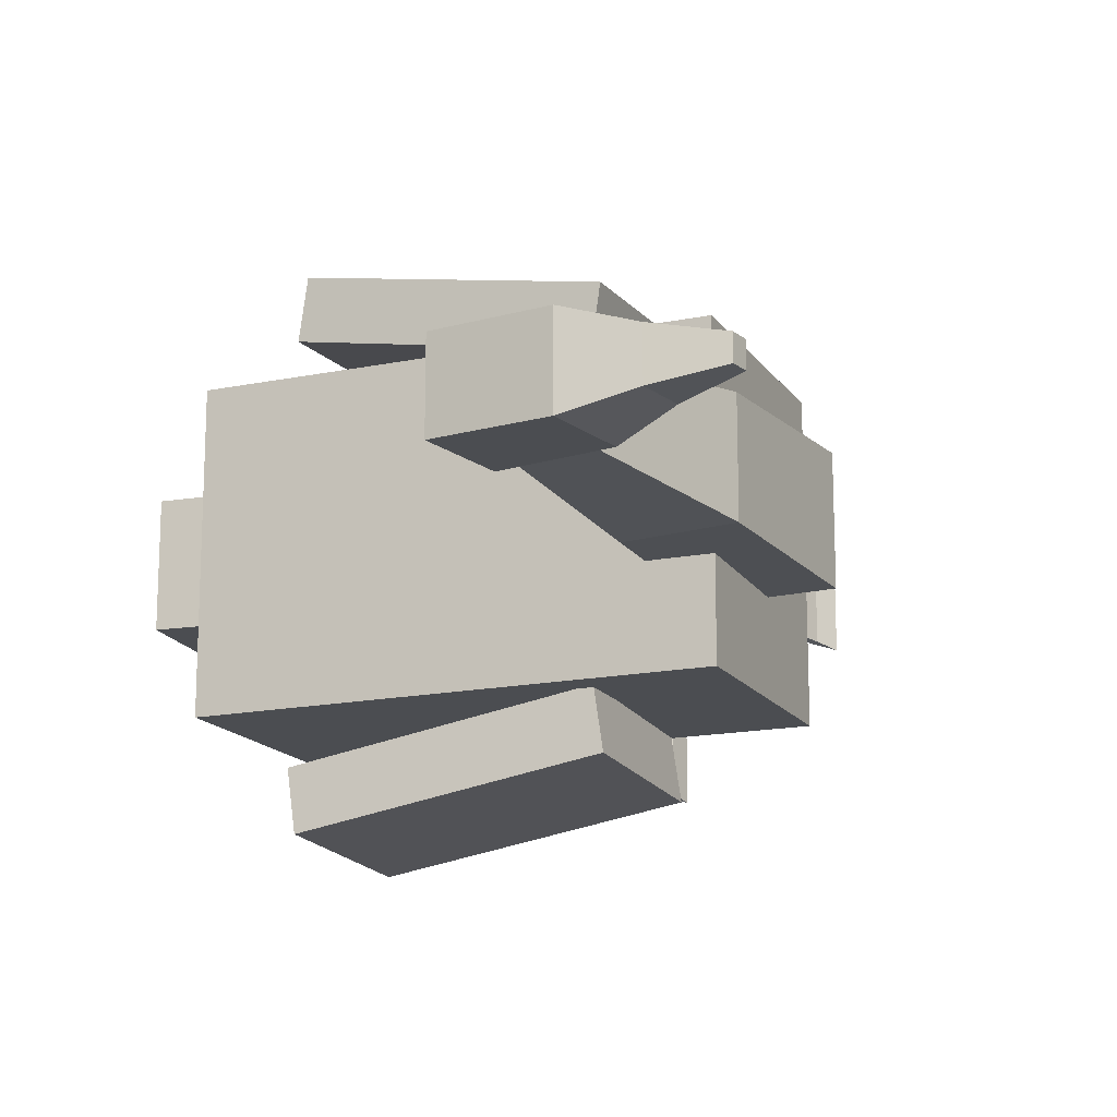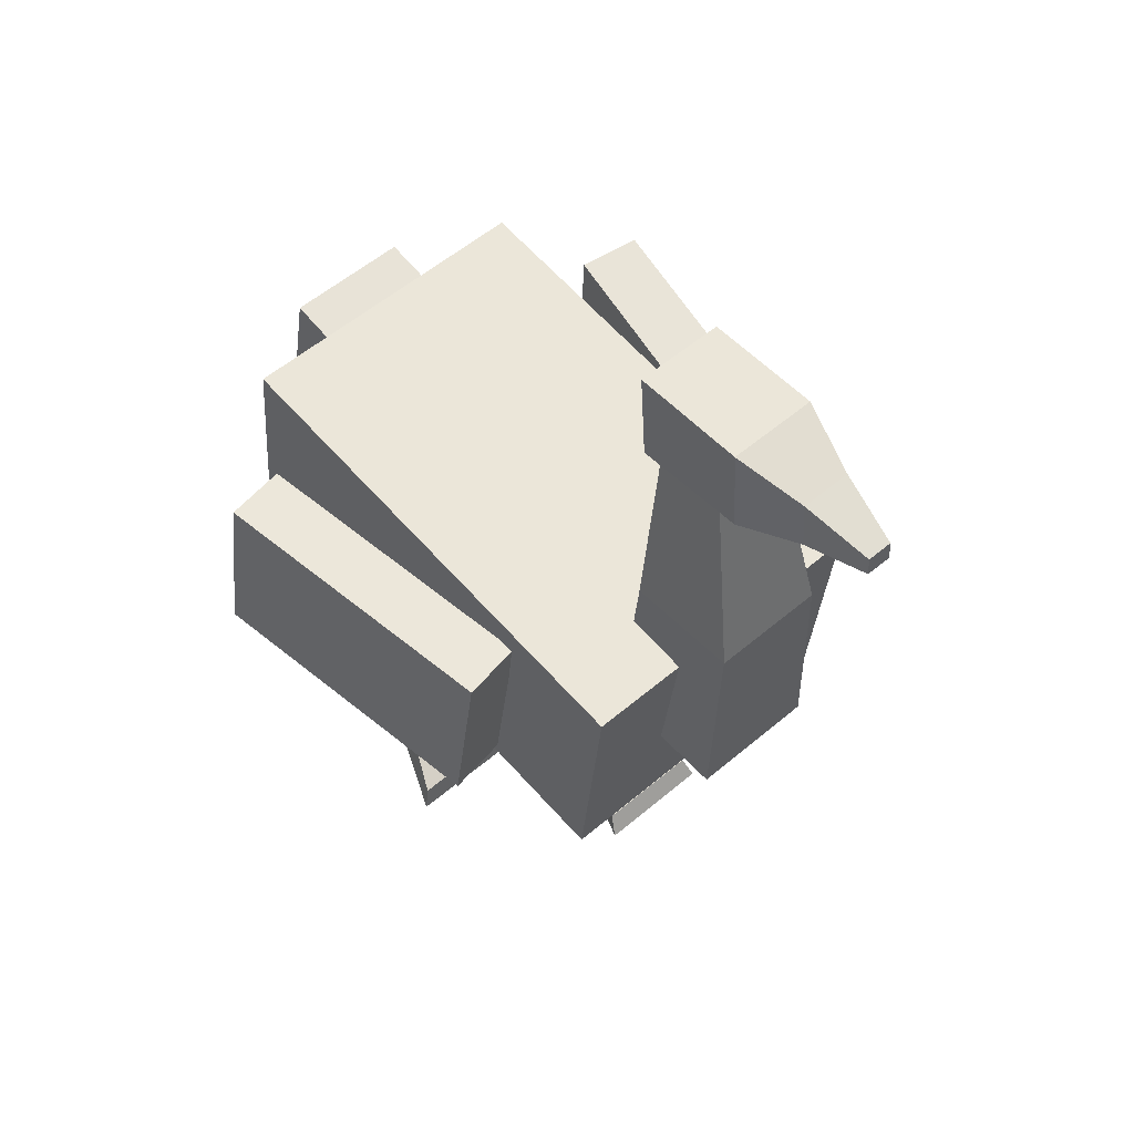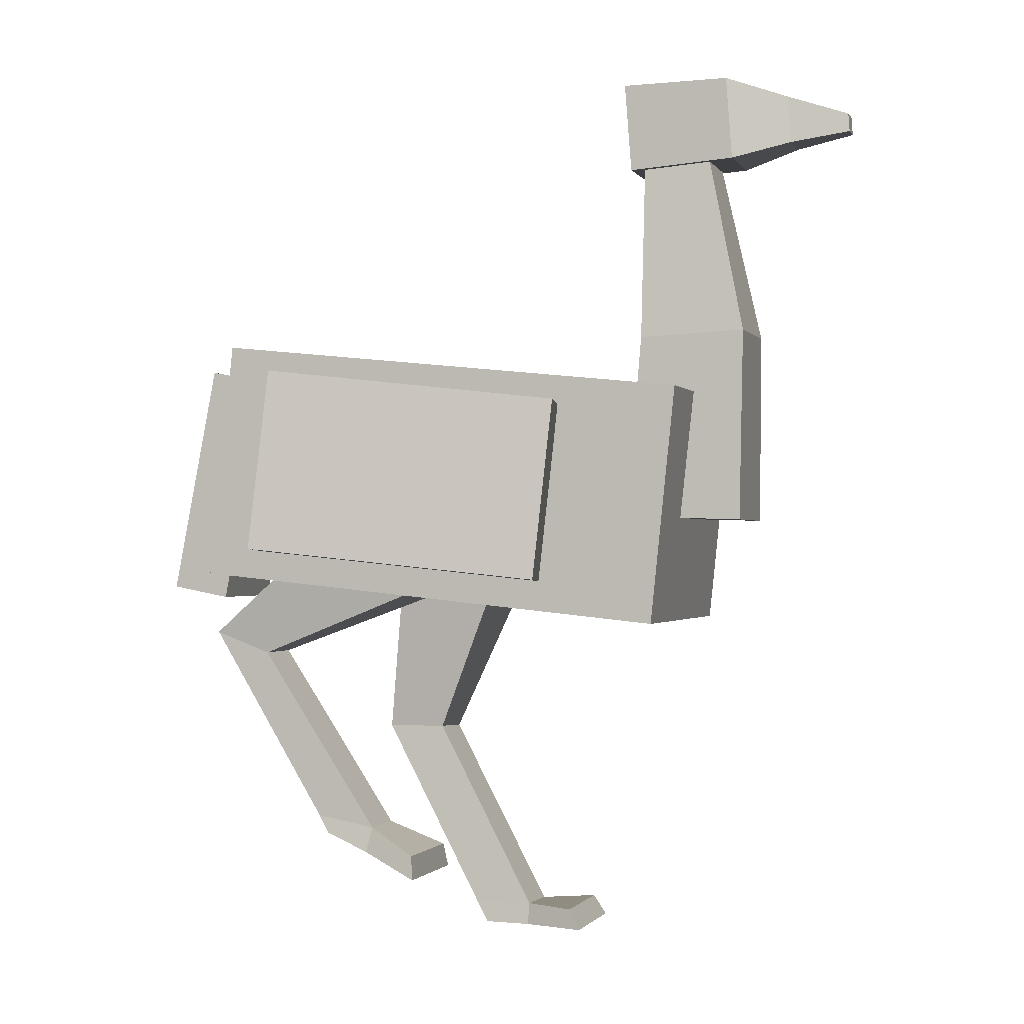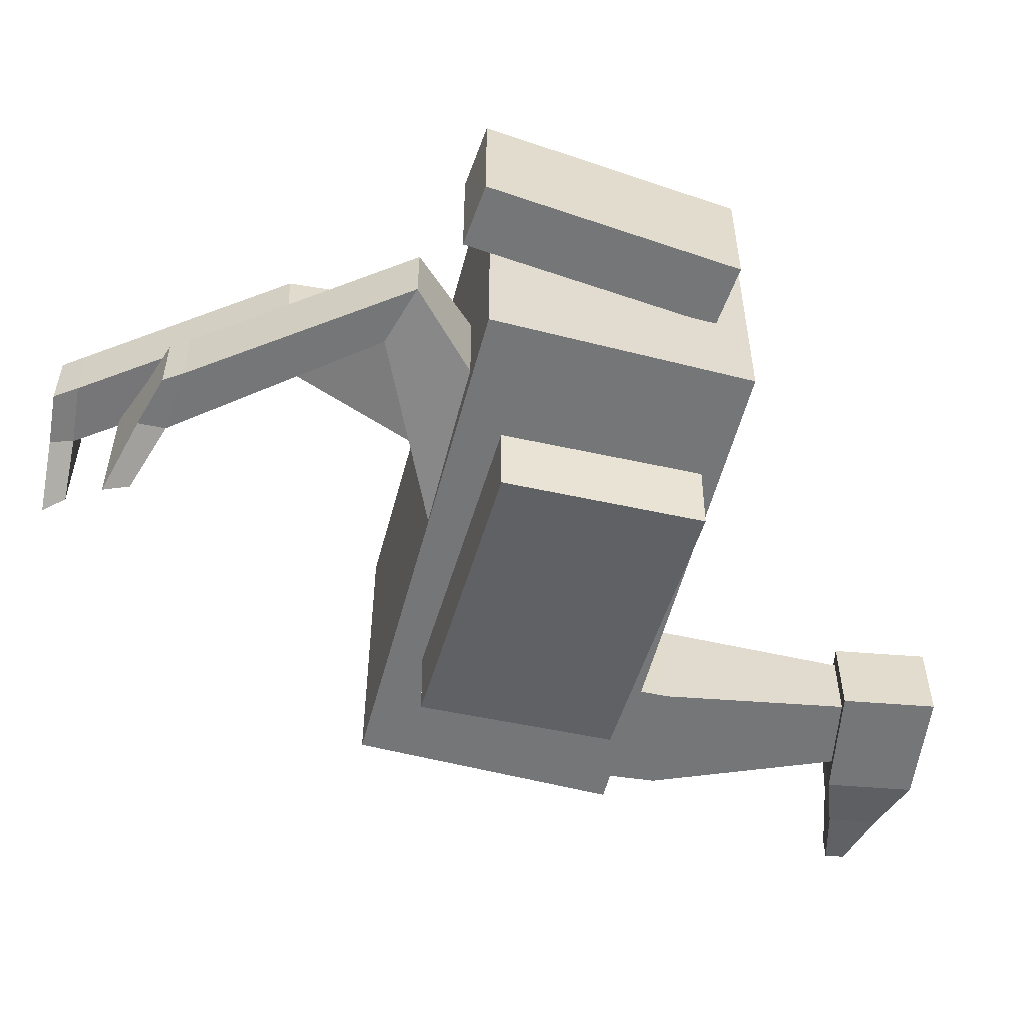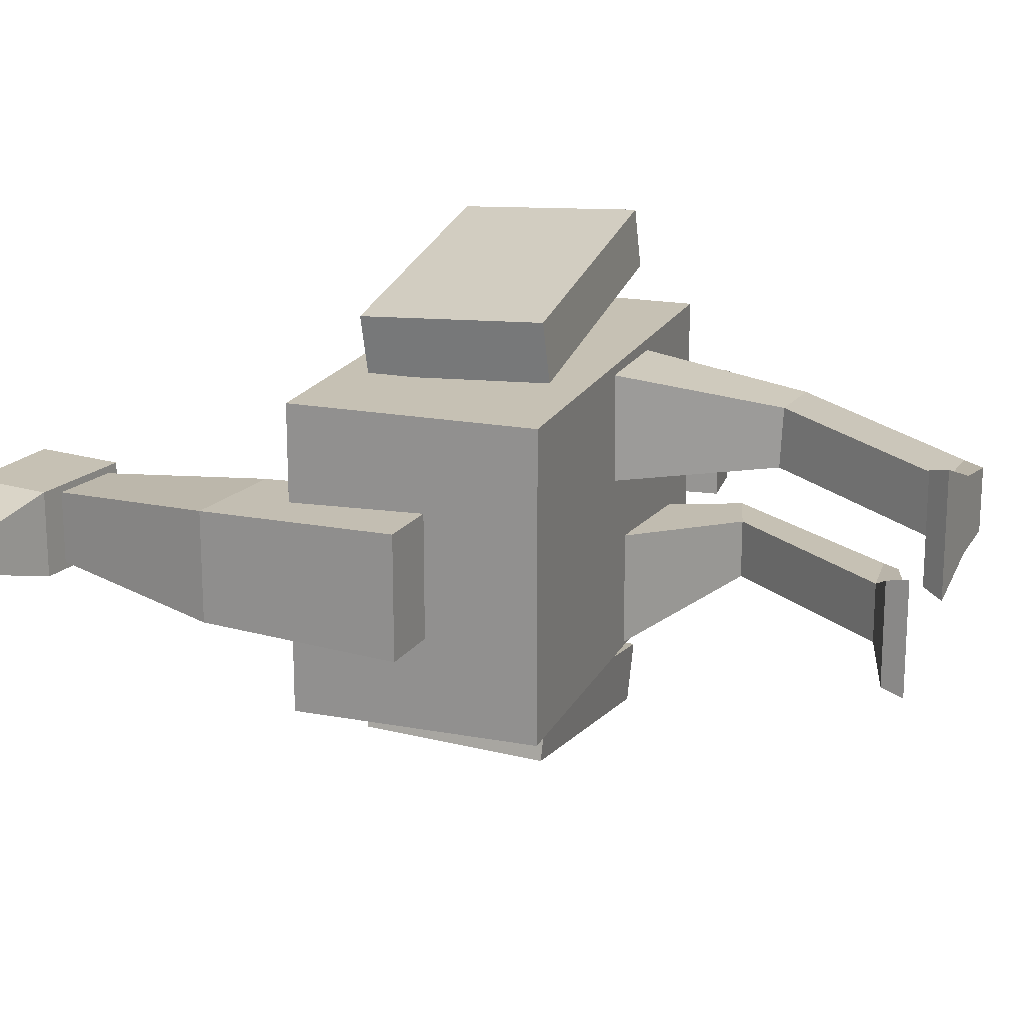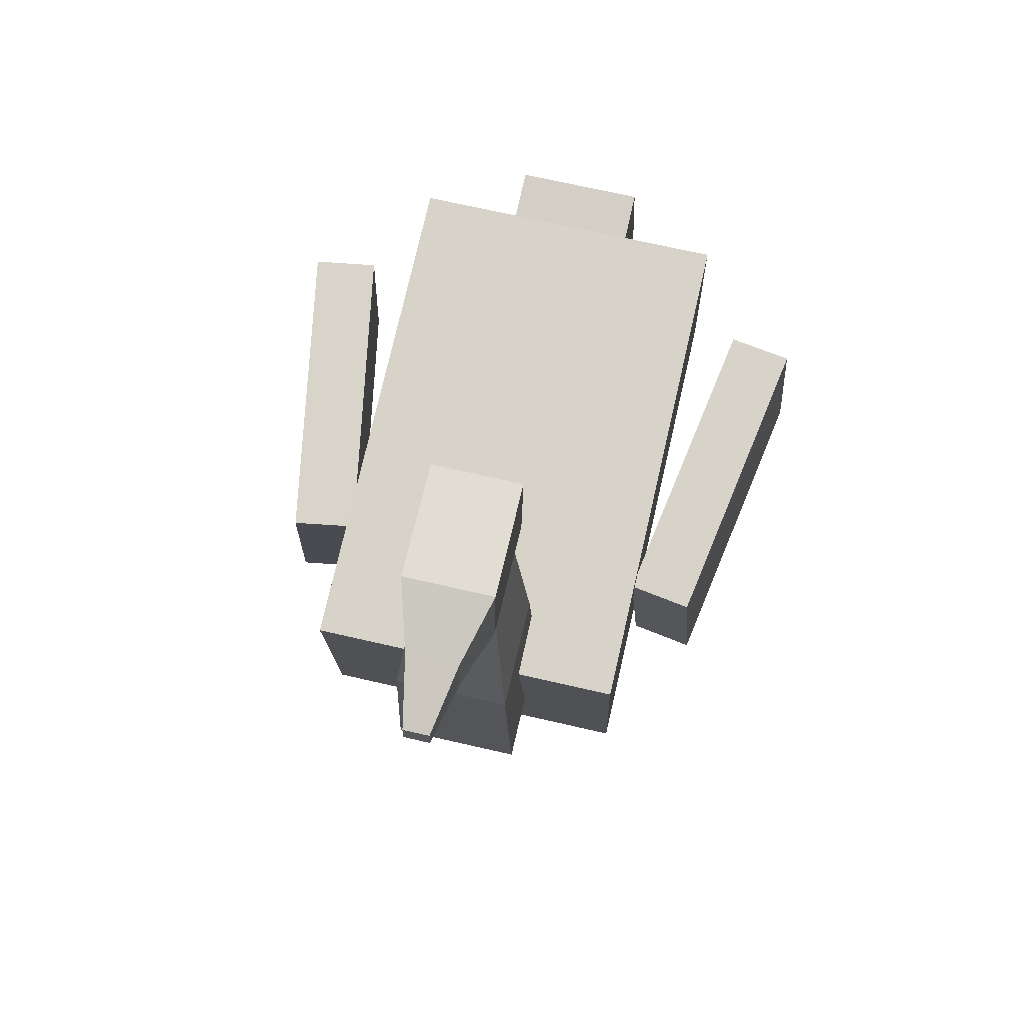
<metadata>
{"format":"obj","ext":"obj","renderer":"f3d","projection":"perspective","resolution":1024,"background":"white","views":[{"elev":-16.0,"azim":-151.1,"up":"+Z"},{"elev":55.0,"azim":-131.9,"up":"+Y"},{"elev":-1.0,"azim":-163.7,"up":"+Y"},{"elev":-56.8,"azim":81.0,"up":"+Z"},{"elev":18.6,"azim":-64.3,"up":"+Z"},{"elev":69.4,"azim":-77.0,"up":"+Y"}]}
</metadata>
<code>
o Cube_Cube.001
v 0.4172 0.1417 0.25
v 0.376 0.5396 0.25
v -0.3785 0.05931 0.25
v -0.4197 0.4572 0.25
v 0.4172 0.1417 -0.25
v 0.376 0.5396 -0.25
v -0.3785 0.05931 -0.25
v -0.4197 0.4572 -0.25
v -0.3009 0.2411 0.1
v -0.3257 0.87 0.056
v -0.5009 0.2353 0.1
v -0.4369 0.8839 0.056
v -0.3009 0.2411 -0.1
v -0.3257 0.87 -0.056
v -0.5009 0.2353 -0.1
v -0.4369 0.8839 -0.056
v 0.5512 0.1157 0.1
v 0.476 0.5088 0.1
v 0.453 0.09686 0.1
v 0.3778 0.49 0.1
v 0.5512 0.1157 -0.1
v 0.476 0.5088 -0.1
v 0.453 0.09686 -0.1
v 0.3778 0.49 -0.1
v -0.2924 1 0.07
v -0.4726 1.004 0.07
v -0.2924 1 -0.07
v -0.4726 1.004 -0.07
v -0.3037 0.8504 0.07
v -0.4832 0.864 0.07
v -0.3037 0.8504 -0.07
v -0.4832 0.864 -0.07
v -0.5754 0.9712 0.04
v -0.5754 0.9712 -0.04
v -0.5814 0.8915 0.04
v -0.5814 0.8915 -0.04
v -0.678 0.9397 0.02
v -0.678 0.9397 -0.02
v -0.6804 0.909 0.02
v -0.6804 0.909 -0.02
v 0.2138 -0.314 -0.1
v 0.1091 0.2979 -0.05
v 0.1397 -0.344 -0.09
v 0.01883 0.1194 -0.05
v 0.2138 -0.314 -0.2
v 0.1091 0.2979 -0.25
v 0.1397 -0.344 -0.21
v 0.01883 0.1194 -0.25
v -0 -0.5001 0.1603
v 0.1523 0.2316 0.2511
v -0.08 -0.5001 0.1703
v -0.03807 0.1703 0.2479
v -0 -0.5001 0.0603
v 0.1529 0.2401 0.05129
v -0.08 -0.5001 0.0503
v -0.03744 0.1788 0.04809
v 0.4225 0.03676 -0.1
v 0.3292 0.000877 -0.1
v 0.3292 0.000877 -0.2
v 0.4225 0.03676 -0.2
v 0.194 -0.1511 0.1852
v 0.09406 -0.15 0.1844
v 0.09493 -0.1448 0.0845
v 0.1949 -0.1459 0.08532
v -0.3258 0.5543 0.09
v -0.5056 0.5628 0.09
v -0.5056 0.5628 -0.09
v -0.3258 0.5543 -0.09
v 0.2662 0.1845 -0.4393
v 0.2366 0.4829 -0.4238
v 0.2832 0.181 -0.3408
v 0.2536 0.4794 -0.3253
v -0.2044 0.1336 -0.3597
v -0.234 0.432 -0.3442
v -0.1874 0.1302 -0.2612
v -0.217 0.4286 -0.2457
v 0.2849 0.1807 0.3409
v 0.2553 0.4791 0.3254
v 0.2679 0.1841 0.4394
v 0.2383 0.4825 0.4239
v -0.1857 0.1298 0.2614
v -0.2153 0.4283 0.2459
v -0.2027 0.1333 0.3599
v -0.2323 0.4317 0.3443
v 0.1313 -0.3023 -0.1
v 0.1313 -0.3023 -0.2
v 0.2297 -0.2841 -0.2
v 0.2297 -0.2841 -0.1
v -0.08062 -0.4668 0.1611
v -0.07991 -0.4637 0.06116
v 0.02009 -0.463 0.0619
v 0.01937 -0.4661 0.1619
v 0.04613 -0.3444 -0.06
v 0.04064 -0.3841 -0.05
v 0.04064 -0.3841 -0.25
v 0.04613 -0.3444 -0.24
v -0.1668 -0.4654 0.2003
v -0.1868 -0.5001 0.2103
v -0.1868 -0.5001 0.0103
v -0.1668 -0.4654 0.0203
f 1 2 4 3
f 3 4 8 7
f 7 8 6 5
f 5 6 2 1
f 3 7 5 1
f 8 4 2 6
f 65 10 12 66
f 66 12 16 67
f 67 16 14 68
f 68 14 10 65
f 17 18 20 19
f 19 20 24 23
f 23 24 22 21
f 21 22 18 17
f 19 23 21 17
f 24 20 18 22
f 28 26 25 27
f 32 31 29 30
f 27 31 32 28
f 26 30 29 25
f 25 29 31 27
f 26 33 35 30
f 33 37 39 35
f 30 35 36 32
f 28 34 33 26
f 32 36 34 28
f 38 40 39 37
f 35 39 40 36
f 36 40 38 34
f 34 38 37 33
f 57 42 44 58
f 58 44 48 59
f 59 48 46 60
f 60 46 42 57
f 43 47 45 41
f 61 50 52 62
f 62 52 56 63
f 63 56 54 64
f 64 54 50 61
f 51 55 53 49
f 87 60 57 88
f 86 59 60 87
f 85 58 59 86
f 88 57 58 85
f 91 64 61 92
f 90 63 64 91
f 89 62 63 90
f 92 61 62 89
f 13 68 65 9
f 15 67 68 13
f 11 66 67 15
f 9 65 66 11
f 69 70 72 71
f 71 72 76 75
f 75 76 74 73
f 73 74 70 69
f 71 75 73 69
f 76 72 70 74
f 77 78 80 79
f 79 80 84 83
f 83 84 82 81
f 81 82 78 77
f 79 83 81 77
f 84 80 78 82
f 41 88 85 43
f 90 55 99 100
f 47 86 87 45
f 45 87 88 41
f 49 92 89 51
f 85 86 96 93
f 55 90 91 53
f 53 91 92 49
f 55 51 98 99
f 43 85 93 94
f 89 90 100 97
f 86 47 95 96
f 47 43 94 95
f 51 89 97 98
f 94 93 96 95
f 98 97 100 99
f 11 15 13 9

</code>
